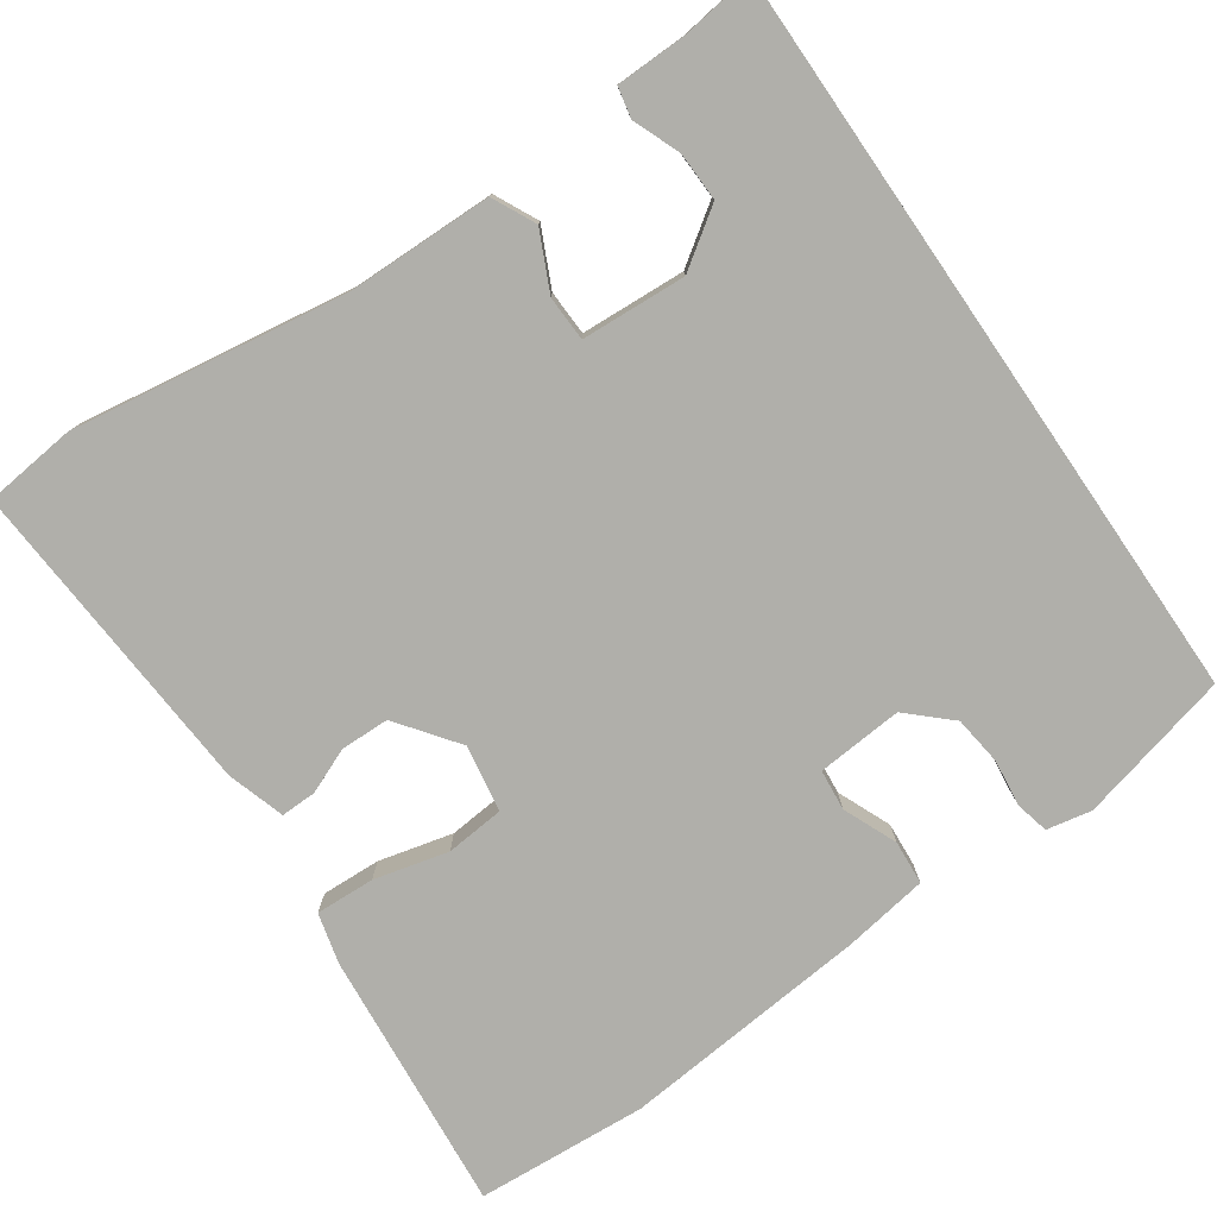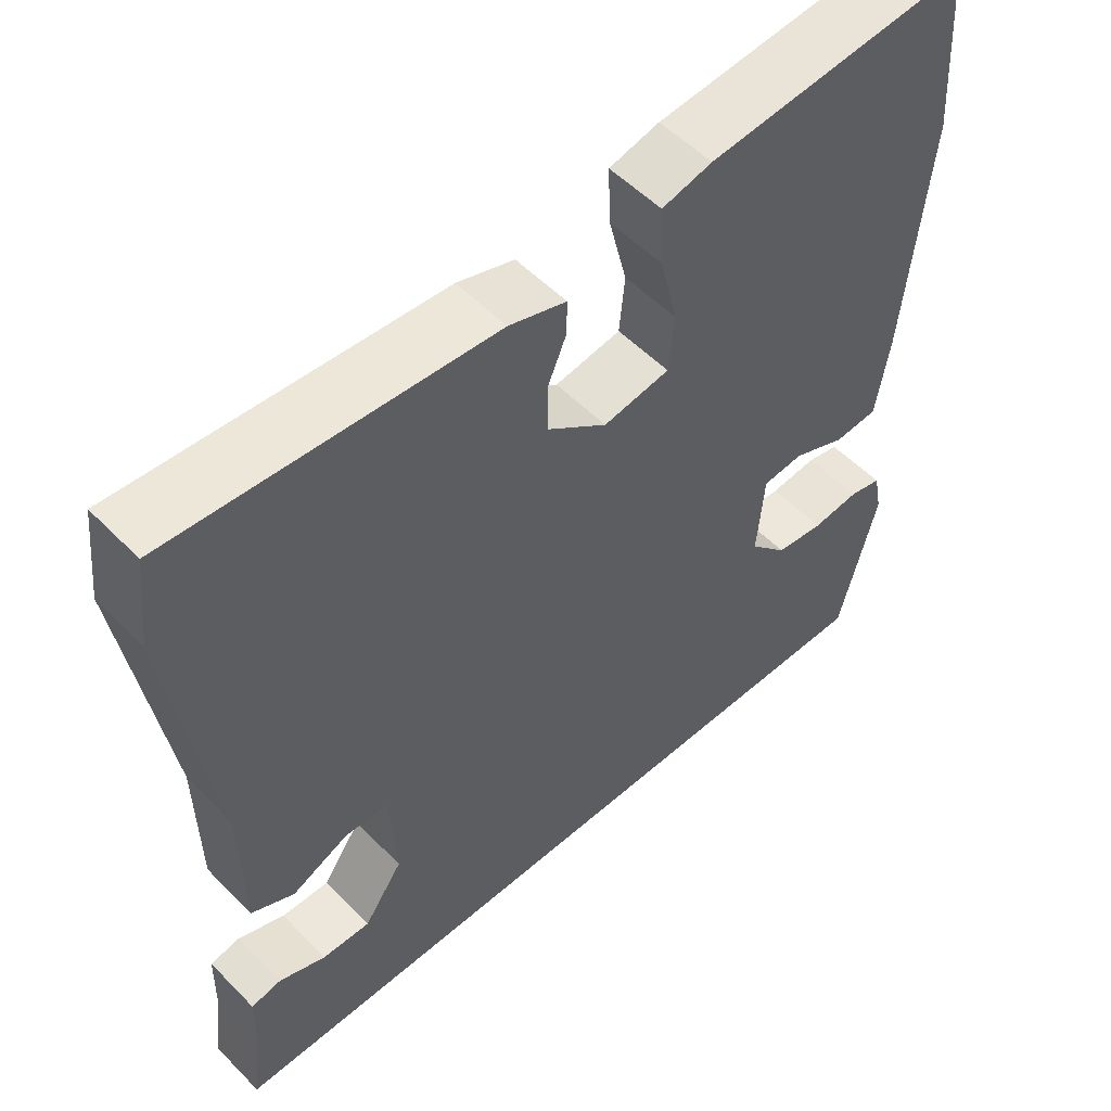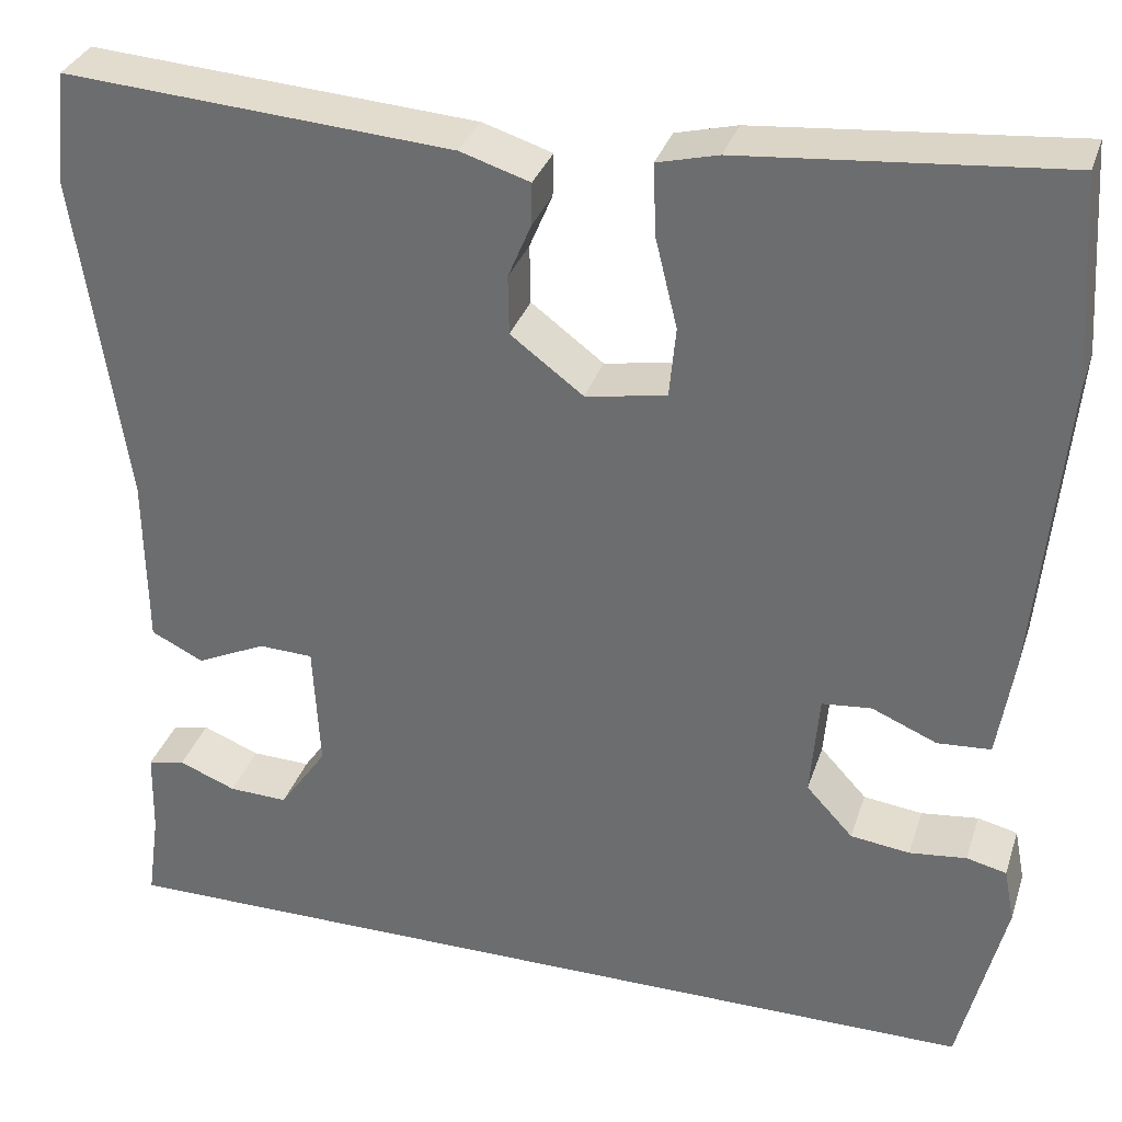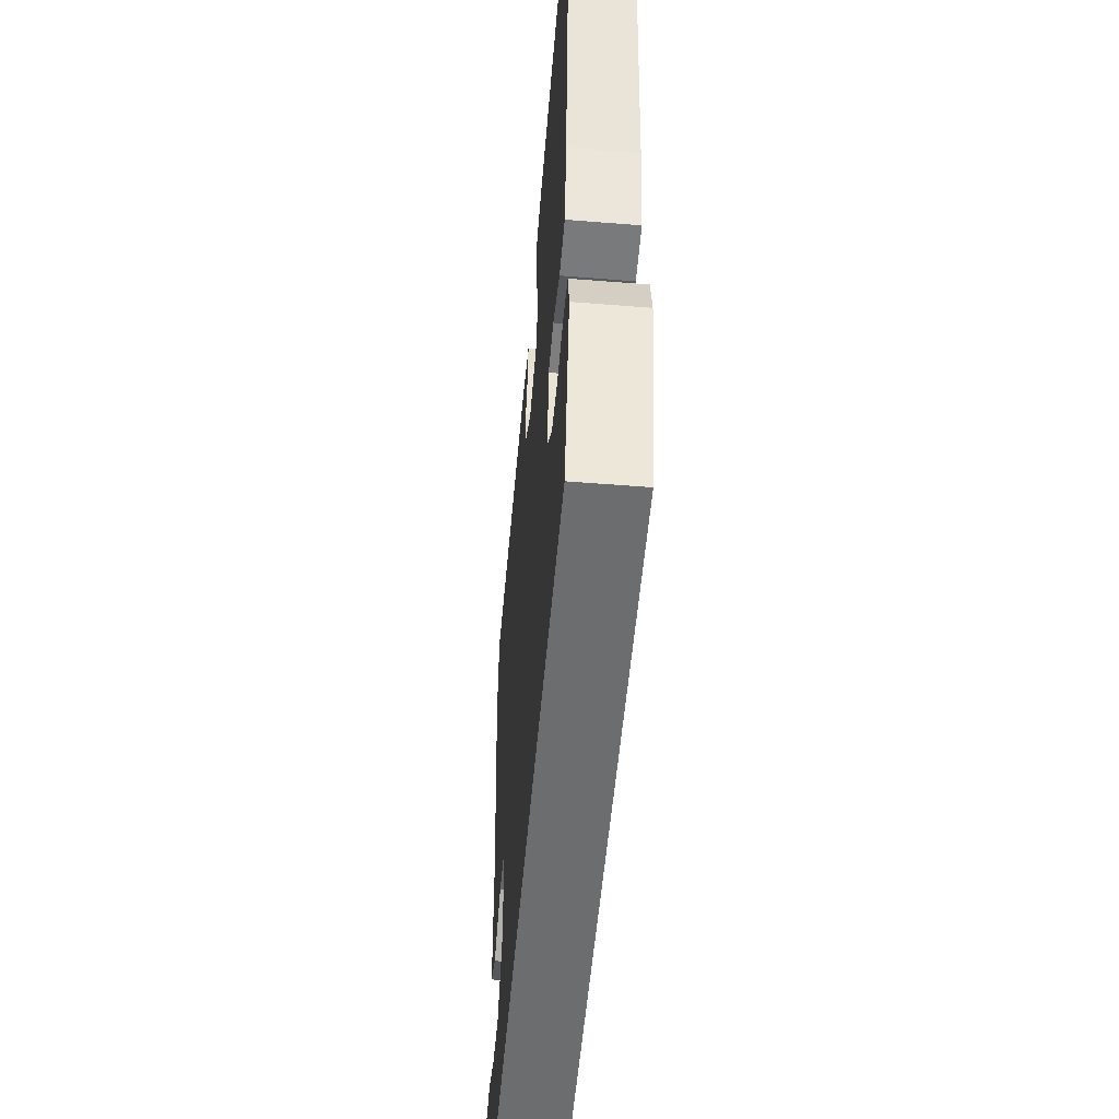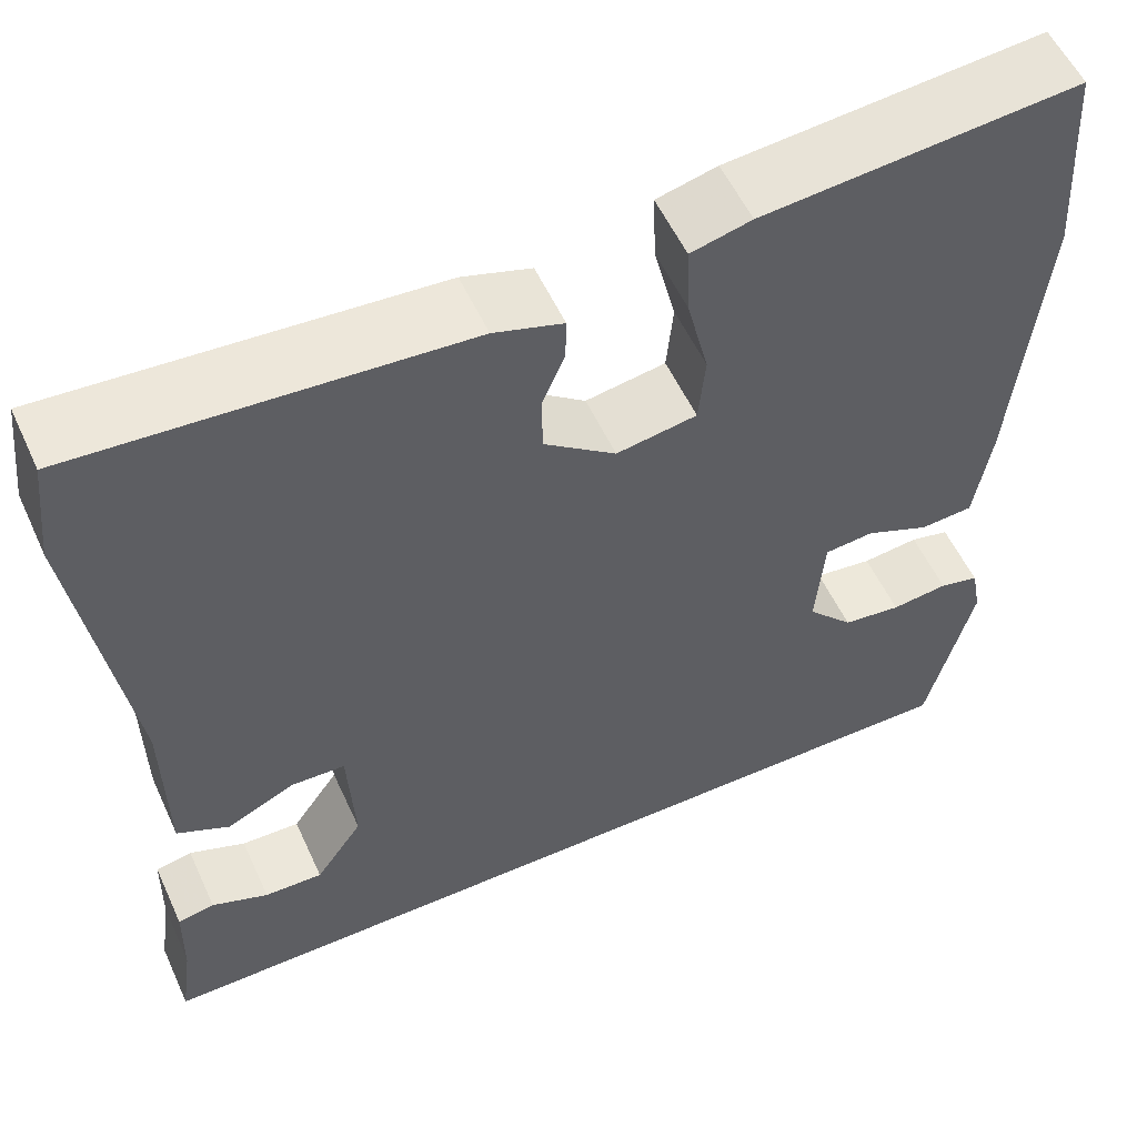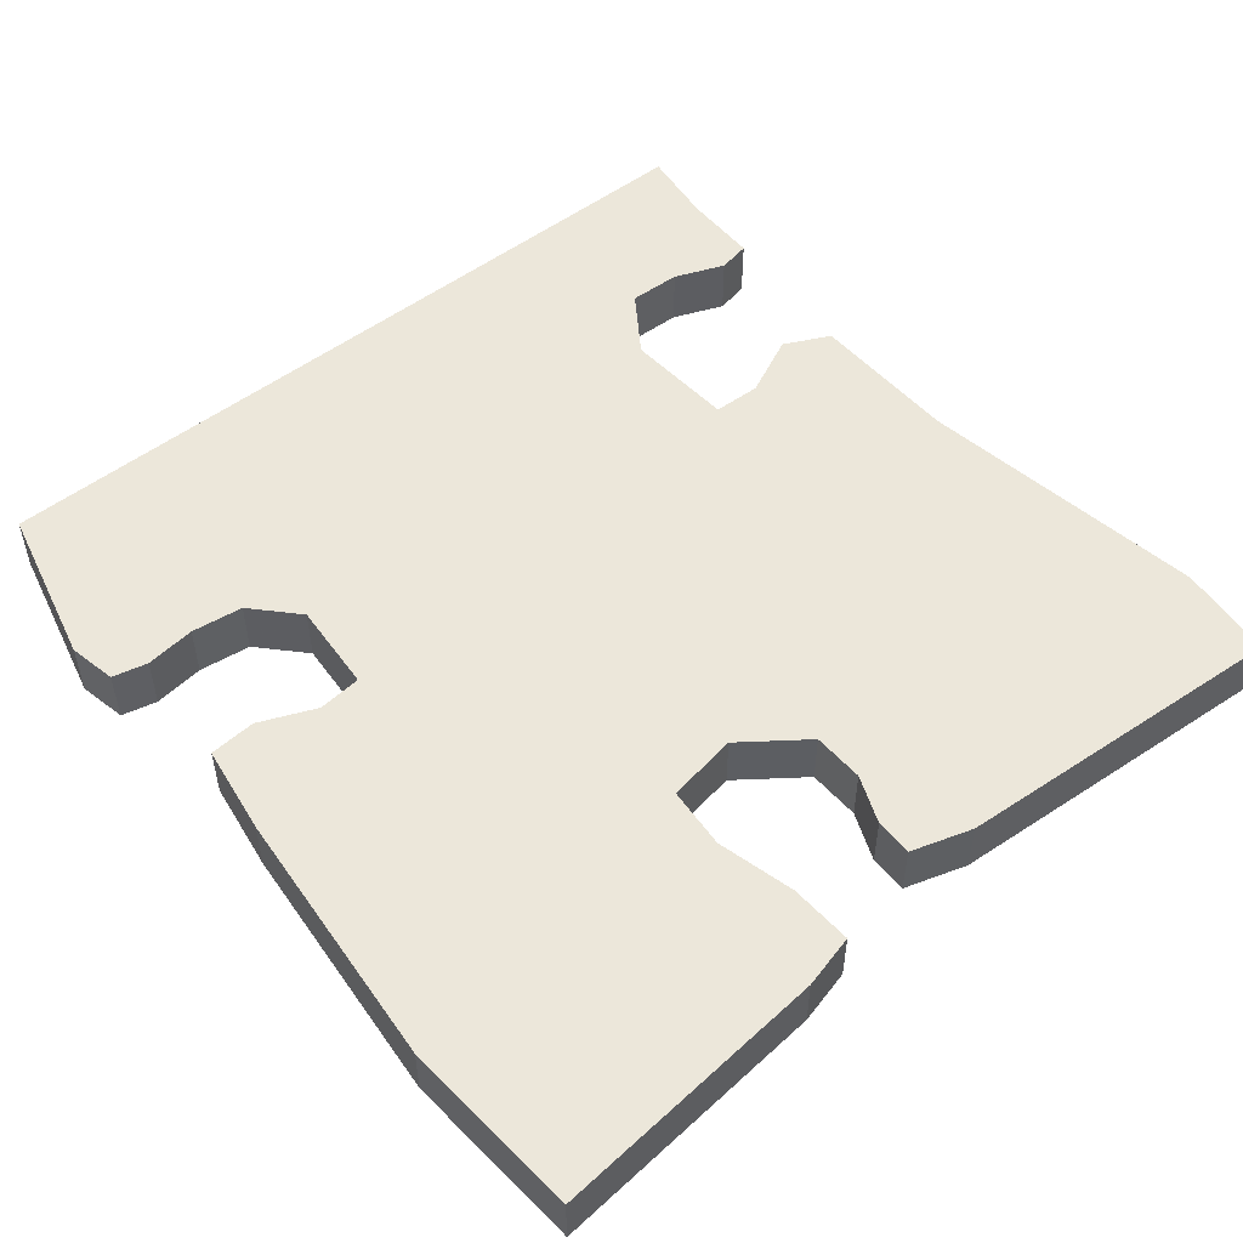
<metadata>
{"format":"obj","ext":"obj","renderer":"f3d","projection":"perspective","resolution":1024,"background":"white","views":[{"elev":-78.0,"azim":124.5,"up":"+Y"},{"elev":53.7,"azim":137.0,"up":"+Z"},{"elev":32.7,"azim":-163.1,"up":"+Z"},{"elev":-53.9,"azim":-94.9,"up":"+Z"},{"elev":55.6,"azim":155.5,"up":"+Z"},{"elev":51.7,"azim":-39.5,"up":"+Y"}]}
</metadata>
<code>
v -0.455 0.07 -0.5
v -0.503 0.07 -0.306
v -0.492 0.07 -0.249
v -0.45 0.07 -0.239
v -0.39 0.07 -0.246
v -0.328 0.07 -0.238
v -0.279 0.07 -0.185
v -0.288 0.07 -0.076
v -0.34 0.07 -0.071
v -0.408 0.07 -0.1
v -0.464 0.07 -0.096
v -0.481 0.07 0.011
v -0.511 0.07 0.327
v -0.497 0.07 0.543
v -0.164 0.07 0.514
v -0.1 0.07 0.498
v -0.103 0.07 0.423
v -0.126 0.07 0.329
v -0.119 0.07 0.255
v -0.034 0.07 0.241
v 0.042 0.07 0.298
v 0.043 0.07 0.36
v 0.019 0.07 0.417
v 0.018 0.07 0.462
v 0.091 0.07 0.485
v 0.498 0.07 0.514
v 0.511 0.07 0.398
v 0.459 0.07 0.048
v 0.457 0.07 -0.135
v 0.402 0.07 -0.162
v 0.329 0.07 -0.128
v 0.272 0.07 -0.13
v 0.265 0.07 -0.263
v 0.315 0.07 -0.335
v 0.377 0.07 -0.333
v 0.437 0.07 -0.309
v 0.476 0.07 -0.317
v 0.478 0.07 -0.407
v 0.491 0.07 -0.5
v -0.455 0 -0.5
v -0.503 0 -0.306
v -0.492 0 -0.249
v -0.45 0 -0.239
v -0.39 0 -0.246
v -0.328 0 -0.238
v -0.279 0 -0.185
v -0.288 0 -0.076
v -0.34 0 -0.071
v -0.408 0 -0.1
v -0.464 0 -0.096
v -0.481 0 0.011
v -0.511 0 0.327
v -0.497 0 0.543
v -0.164 0 0.514
v -0.1 0 0.498
v -0.103 0 0.423
v -0.126 0 0.329
v -0.119 0 0.255
v -0.034 0 0.241
v 0.042 0 0.298
v 0.043 0 0.36
v 0.019 0 0.417
v 0.018 0 0.462
v 0.091 0 0.485
v 0.498 0 0.514
v 0.511 0 0.398
v 0.459 0 0.048
v 0.457 0 -0.135
v 0.402 0 -0.162
v 0.329 0 -0.128
v 0.272 0 -0.13
v 0.265 0 -0.263
v 0.315 0 -0.335
v 0.377 0 -0.333
v 0.437 0 -0.309
v 0.476 0 -0.317
v 0.478 0 -0.407
v 0.491 0 -0.5
f 38 39 1 2
f 35 36 37 38
f 34 35 38
f 34 38 2 3
f 33 34 3
f 28 29 30 31
f 28 31 32
f 27 28 32
f 26 27 32
f 25 26 32
f 22 23 24 25
f 21 22 25 32
f 20 21 32 33
f 15 16 17 18
f 15 18 19
f 14 15 19
f 13 14 19
f 12 13 19
f 9 10 11 12
f 8 9 12 19
f 7 8 19 20
f 3 4 5
f 33 3 5
f 33 5 6
f 7 20 33
f 6 7 33
f 41 40 78 77
f 77 76 75 74
f 77 74 73
f 42 41 77 73
f 42 73 72
f 70 69 68 67
f 71 70 67
f 71 67 66
f 71 66 65
f 71 65 64
f 64 63 62 61
f 71 64 61 60
f 72 71 60 59
f 57 56 55 54
f 58 57 54
f 58 54 53
f 58 53 52
f 58 52 51
f 51 50 49 48
f 58 51 48 47
f 59 58 47 46
f 44 43 42
f 44 42 72
f 45 44 72
f 72 59 46
f 72 46 45
f 1 40 41 2
f 2 41 42 3
f 3 42 43 4
f 4 43 44 5
f 5 44 45 6
f 6 45 46 7
f 7 46 47 8
f 8 47 48 9
f 9 48 49 10
f 10 49 50 11
f 11 50 51 12
f 12 51 52 13
f 13 52 53 14
f 14 53 54 15
f 15 54 55 16
f 16 55 56 17
f 17 56 57 18
f 18 57 58 19
f 19 58 59 20
f 20 59 60 21
f 21 60 61 22
f 22 61 62 23
f 23 62 63 24
f 24 63 64 25
f 25 64 65 26
f 26 65 66 27
f 27 66 67 28
f 28 67 68 29
f 29 68 69 30
f 30 69 70 31
f 31 70 71 32
f 32 71 72 33
f 33 72 73 34
f 34 73 74 35
f 35 74 75 36
f 36 75 76 37
f 37 76 77 38
f 38 77 78 39
f 39 78 40 1

</code>
